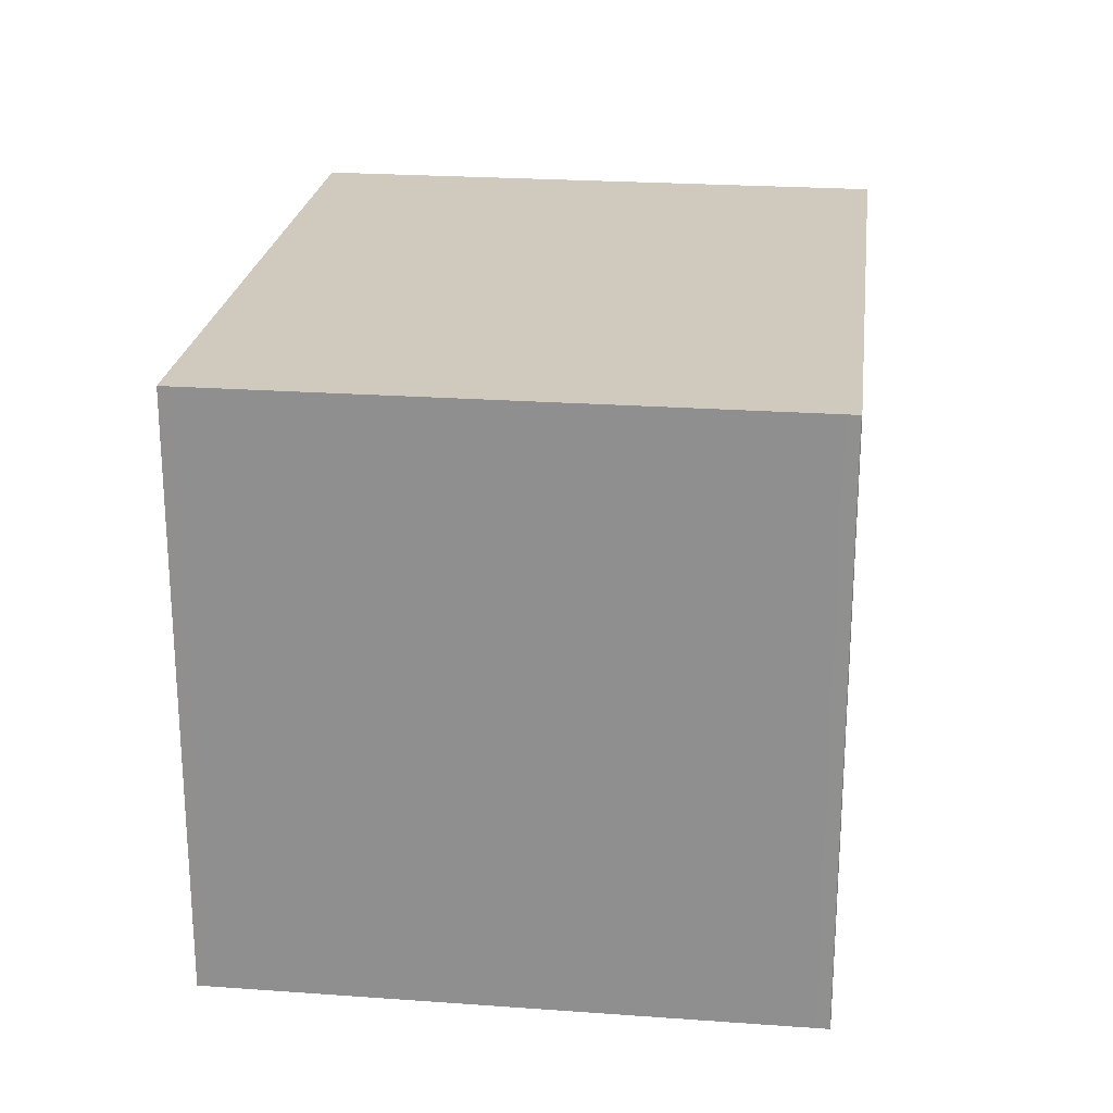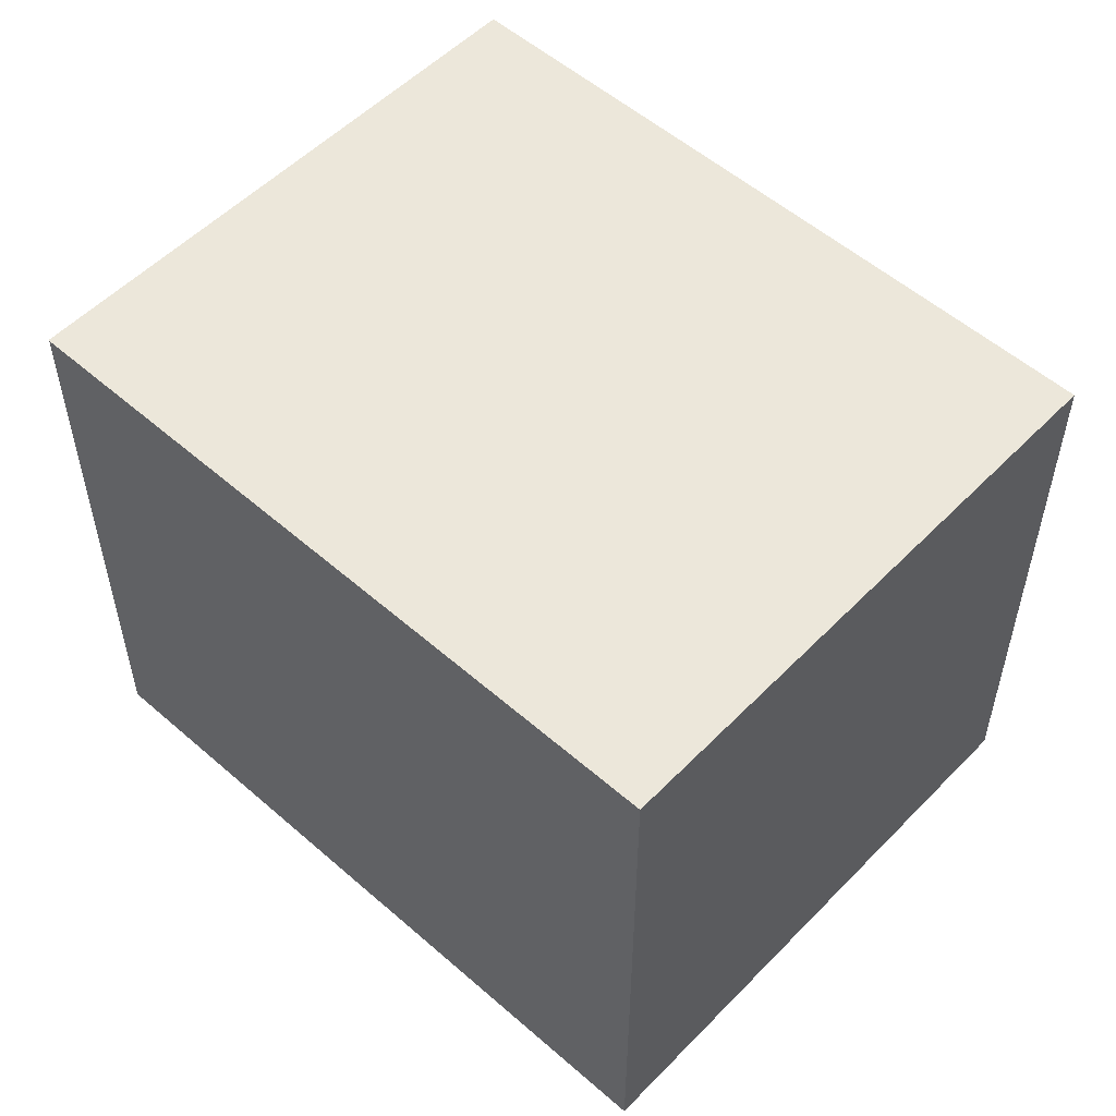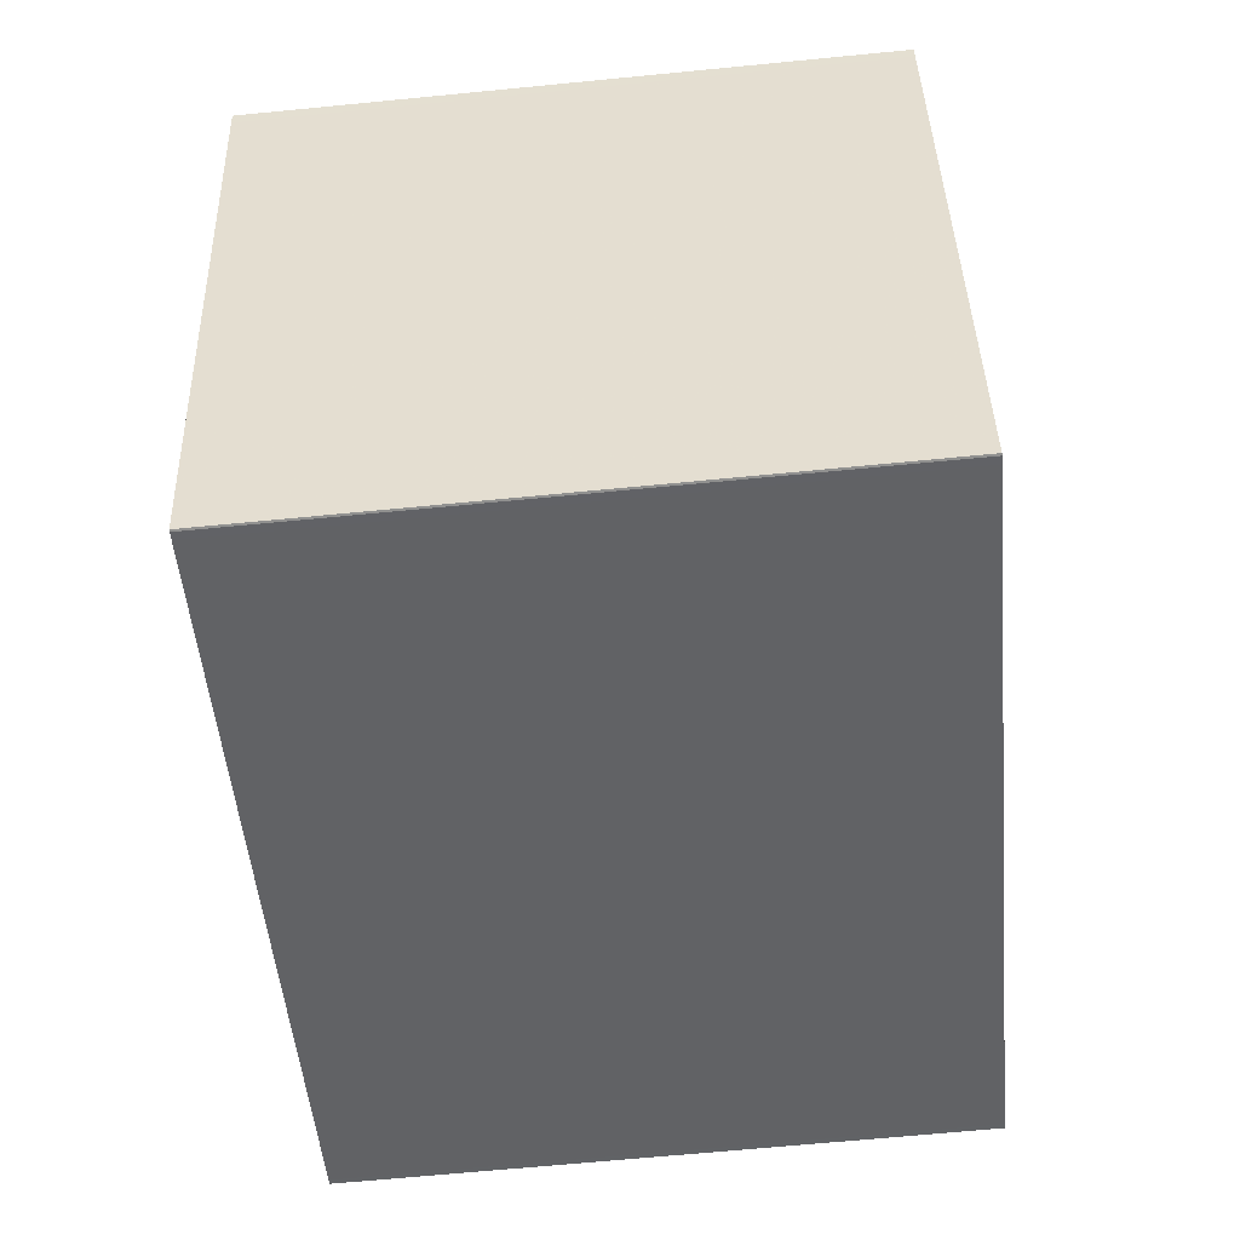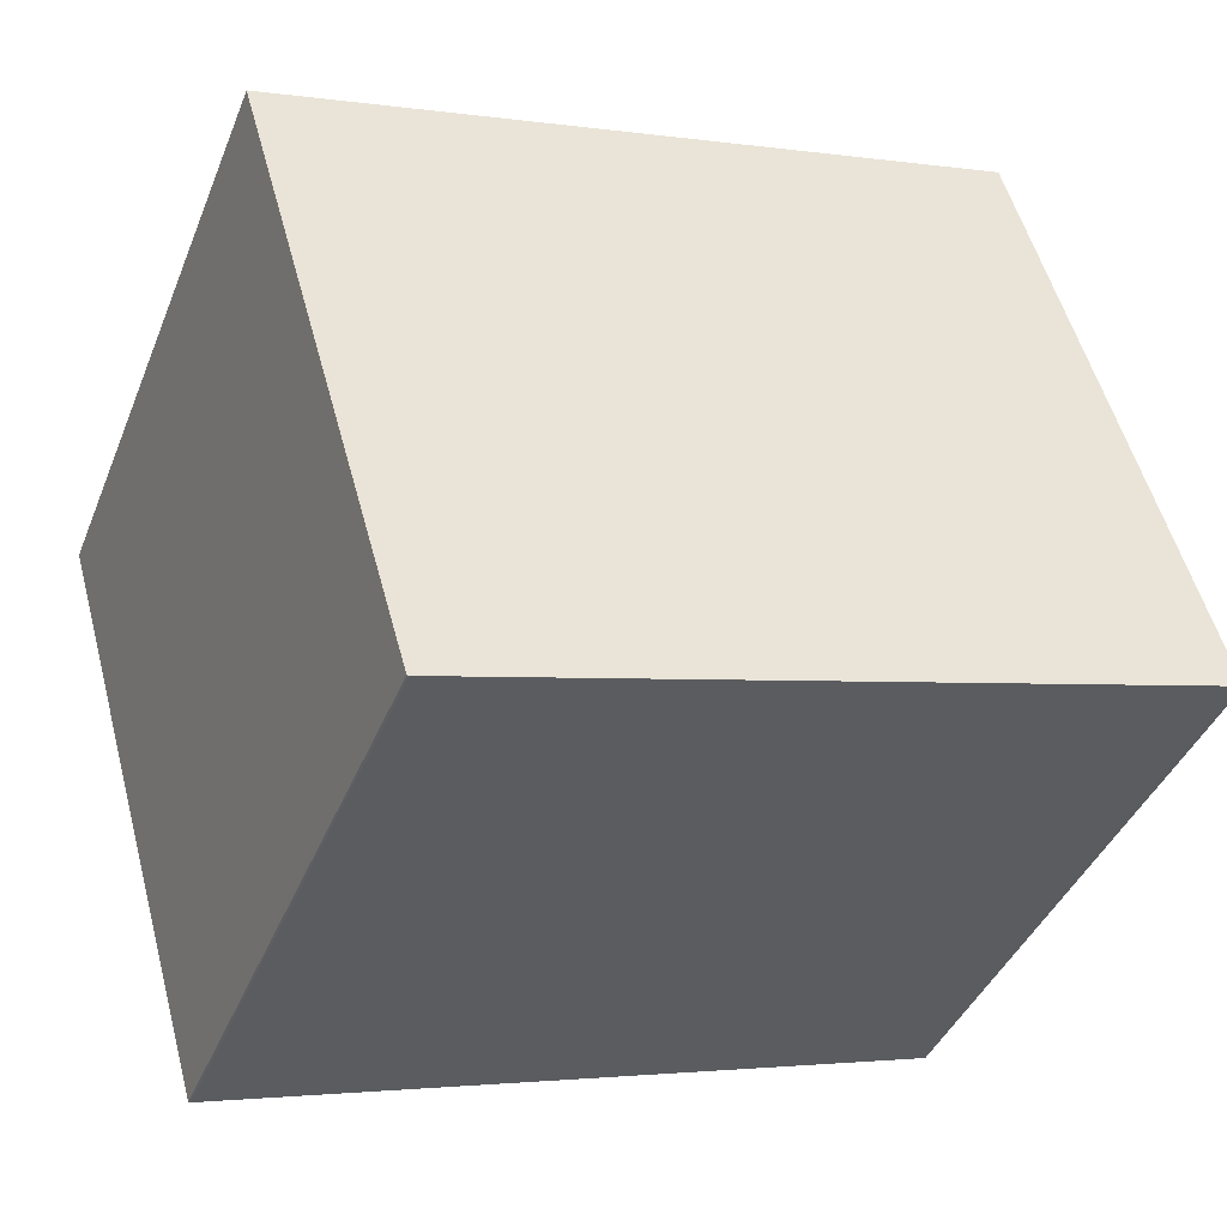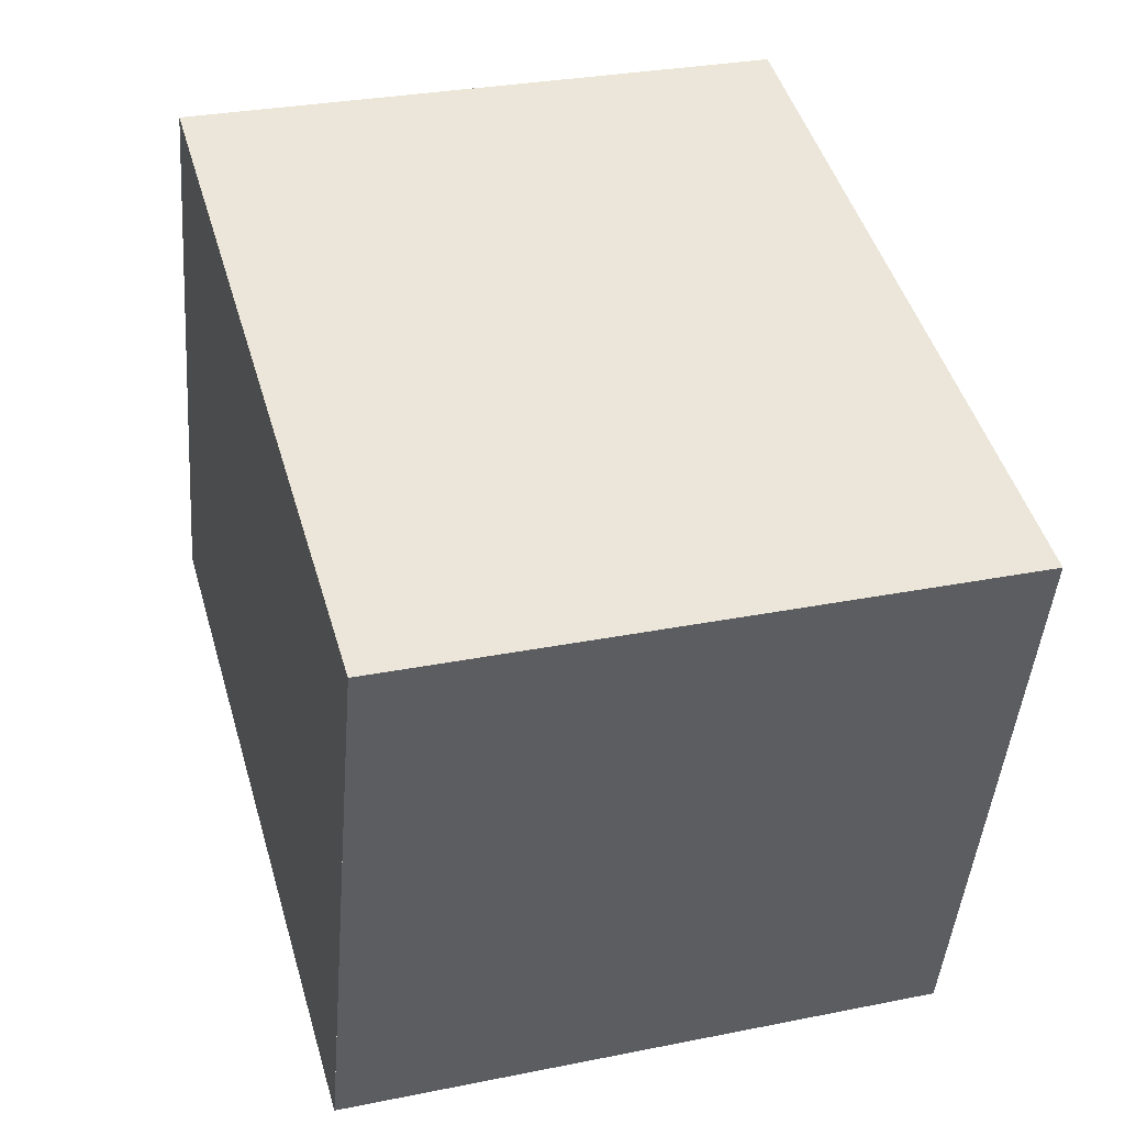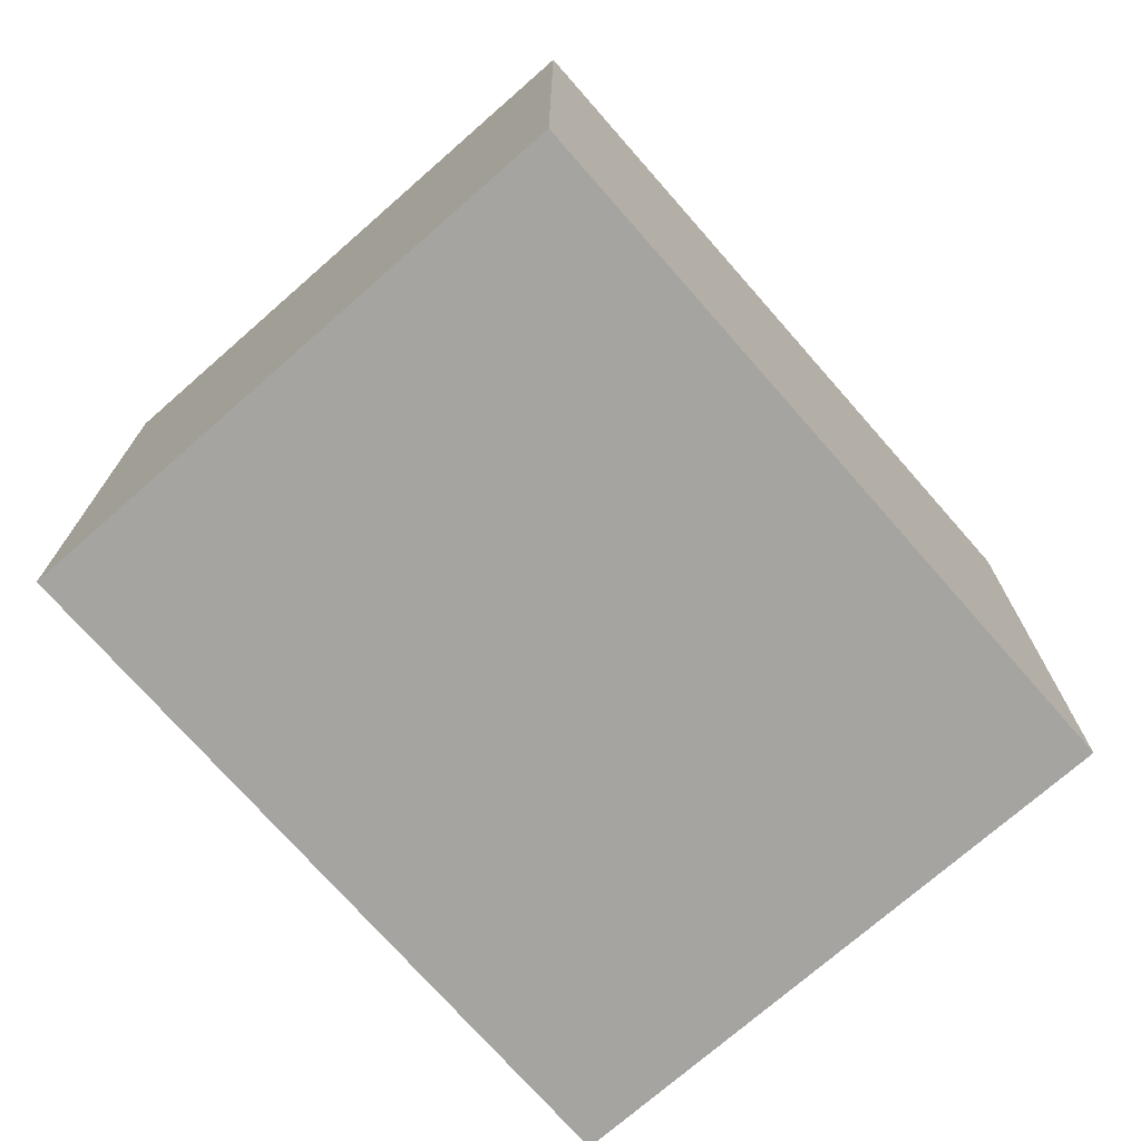
<metadata>
{"format":"obj","ext":"obj","renderer":"f3d","projection":"perspective","resolution":1024,"background":"white","views":[{"elev":23.4,"azim":-66.9,"up":"+Z"},{"elev":53.9,"azim":59.0,"up":"+Z"},{"elev":-66.6,"azim":-84.4,"up":"+Y"},{"elev":-41.3,"azim":-21.0,"up":"+Y"},{"elev":29.6,"azim":-106.5,"up":"+Y"},{"elev":-73.3,"azim":147.4,"up":"+Z"}]}
</metadata>
<code>
v -1972 -1336 2.277
v -1975 -1337 2.295
v -1975 -1337 2.295
v -1976 -1334 2.295
v -1973 -1334 2.276
v -1972 -1336 2.277
v -1973 -1334 2.276
v -1976 -1335 2.295
v -1973 -1334 2.276
v -1973 -1334 2.276
v -1976 -1335 2.294
v -1976 -1334 2.294
v -1975 -1337 2.295
v -1975 -1337 2.295
v -1975 -1337 2.295
v -1972 -1336 2.277
v -1972 -1336 2.277
v -1972 -1336 2.277
v -1972 -1336 2.277
v -1972 -1336 0
v -1972 -1336 0
v -1975 -1337 2.295
v -1975 -1337 2.295
v -1975 -1337 0
v -1975 -1337 0
v -1975 -1337 2.295
v -1975 -1337 2.295
v -1975 -1337 0
v -1975 -1337 4.441e-16
v -1976 -1334 2.294
v -1976 -1334 2.295
v -1976 -1334 -4.441e-16
v -1976 -1334 0
v -1973 -1334 2.276
v -1973 -1334 2.276
v -1973 -1334 0
v -1973 -1334 0
v -1975 -1337 2.295
v -1972 -1336 2.277
v -1972 -1336 0
v -1975 -1337 4.441e-16
v -1973 -1334 2.276
v -1973 -1334 2.276
v -1973 -1334 0
v -1973 -1334 0
v -1976 -1334 2.295
v -1976 -1335 2.295
v -1976 -1335 0
v -1976 -1334 -4.441e-16
v -1972 -1336 2.277
v -1973 -1334 2.276
v -1973 -1334 0
v -1972 -1336 0
v -1973 -1334 2.276
v -1976 -1334 2.294
v -1976 -1334 0
v -1973 -1334 0
v -1975 -1337 2.295
v -1975 -1337 2.295
v -1975 -1337 4.441e-16
v -1975 -1337 0
v -1976 -1335 2.295
v -1975 -1337 2.295
v -1975 -1337 4.441e-16
v -1976 -1335 0
v -1972 -1336 2.277
v -1972 -1336 2.277
v -1972 -1336 0
v -1972 -1336 0
v -1972 -1336 0
v -1975 -1337 0
v -1975 -1337 0
v -1976 -1334 0
v -1973 -1334 0
f 17 1 6 16
f 16 6 13 15
f 12 7 9 11
f 9 7 5 10
f 11 8 4 12
f 15 13 2 3 14
f 14 8 11 15
f 15 11 9 16
f 16 9 10 17
f 19 20 21 18
f 23 24 25 22
f 27 28 29 26
f 31 32 33 30
f 35 36 37 34
f 39 40 41 38
f 43 44 45 42
f 47 48 49 46
f 51 52 53 50
f 55 56 57 54
f 59 60 61 58
f 63 64 65 62
f 67 68 69 66
f 71 72 73 74 70

</code>
